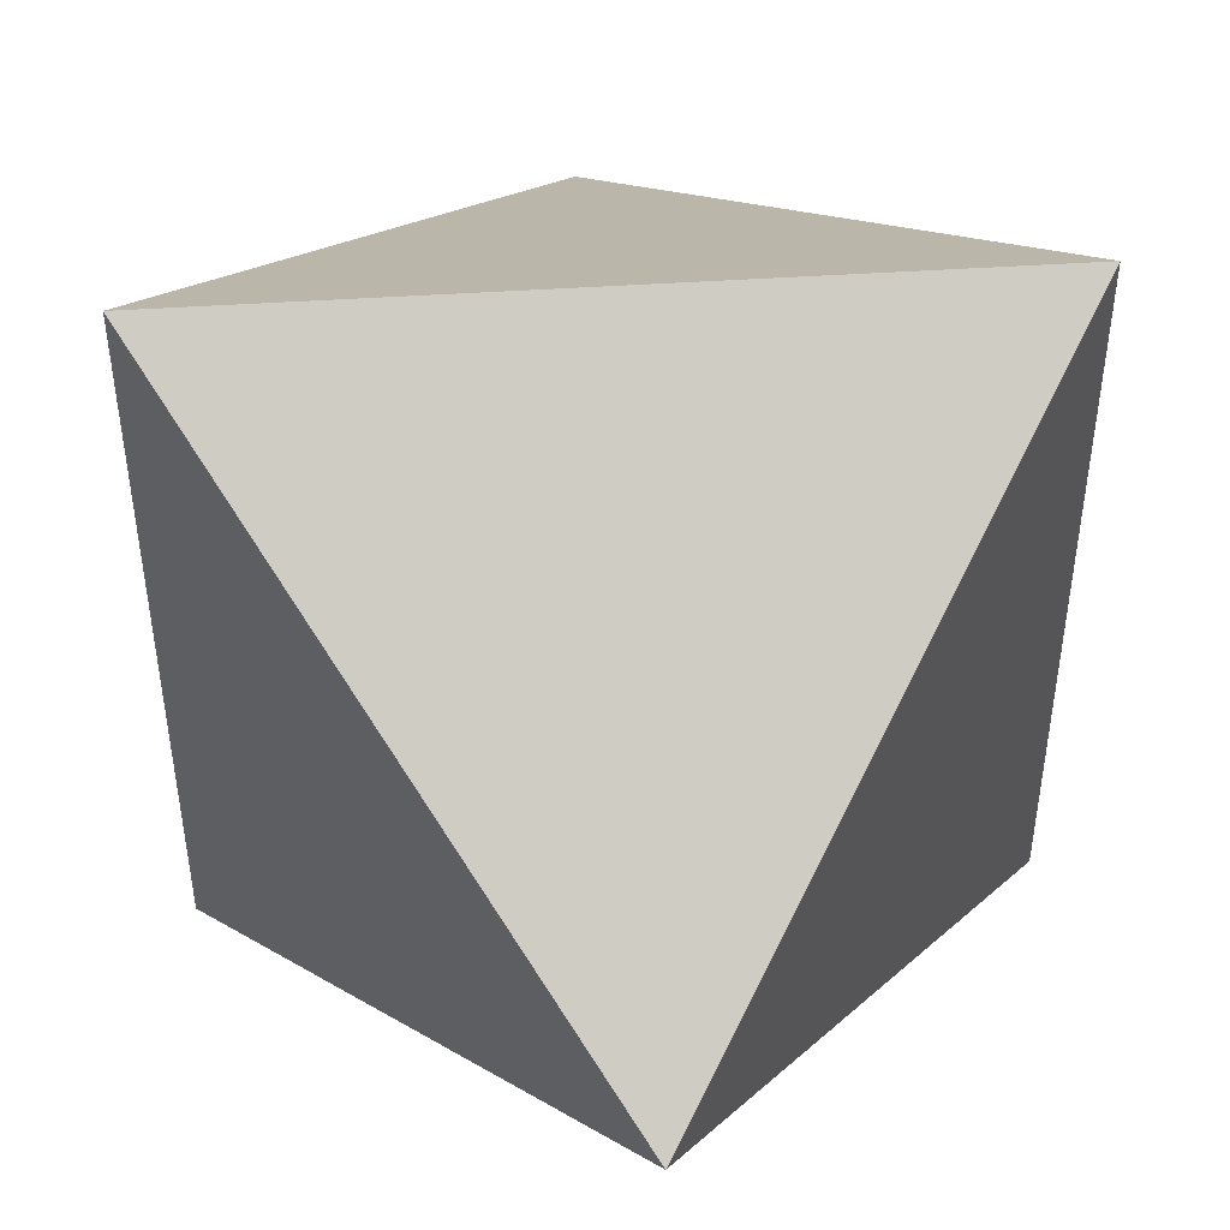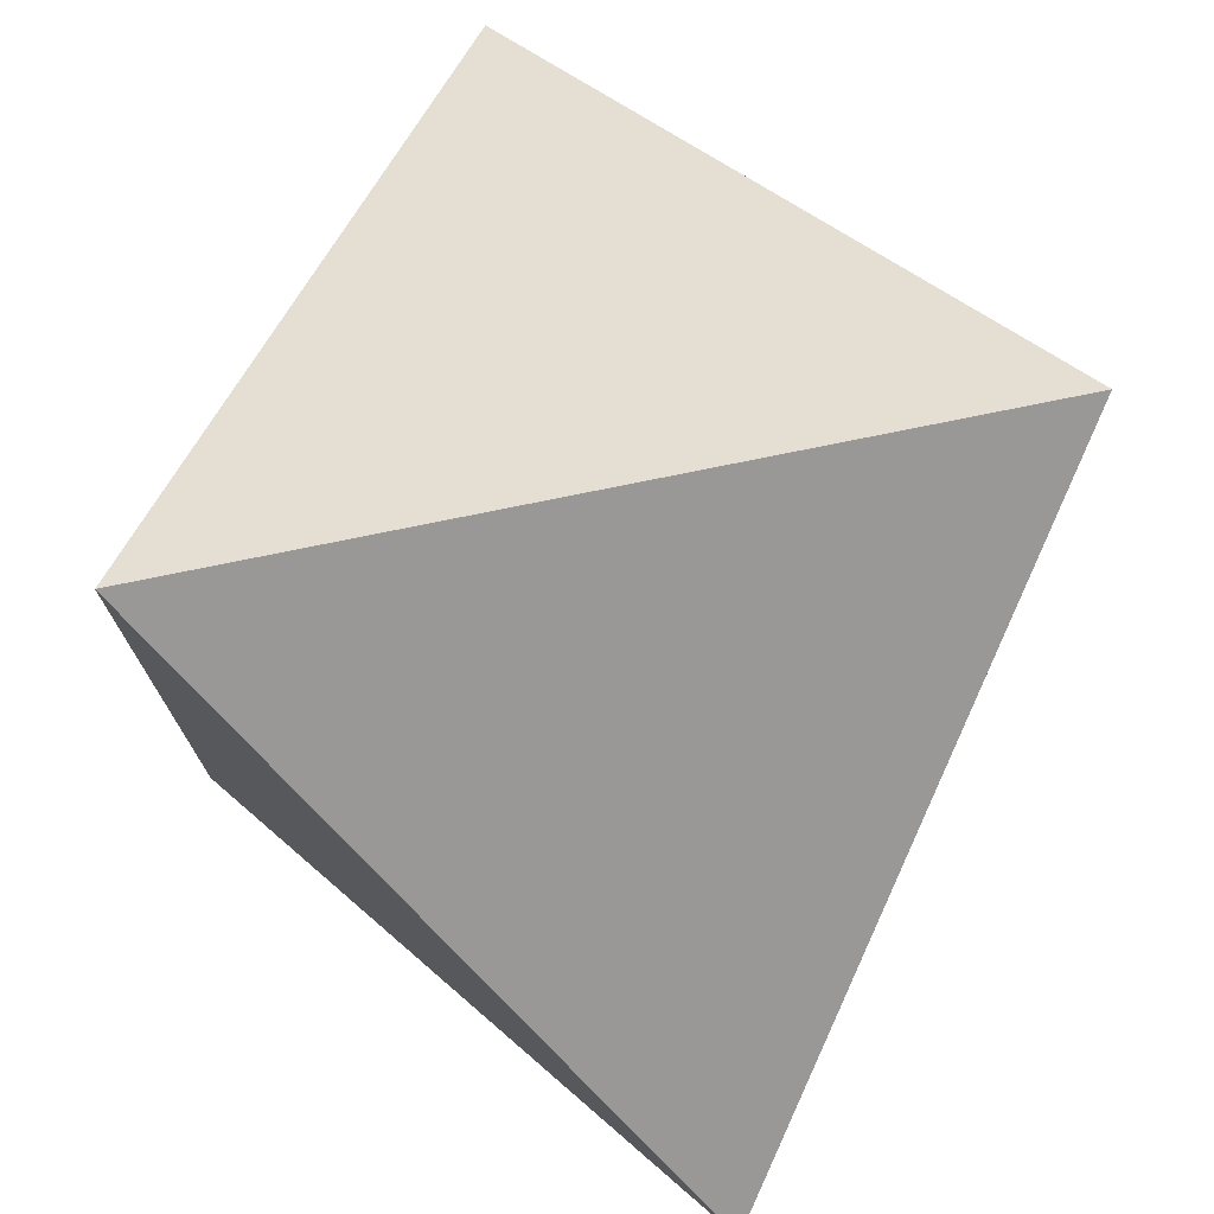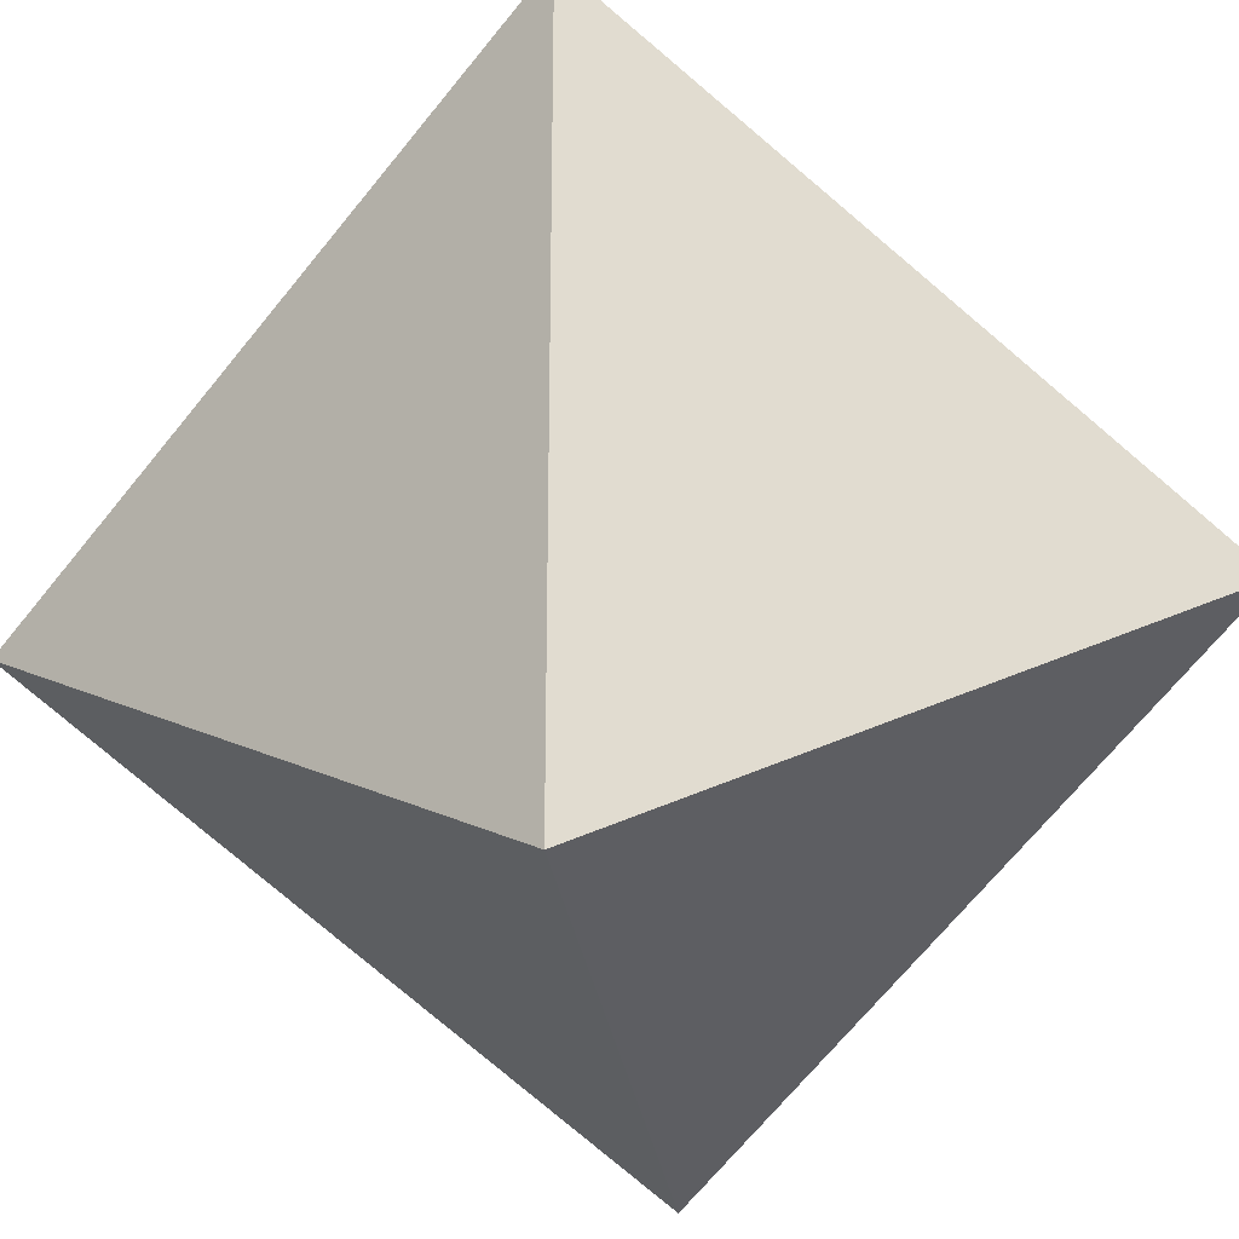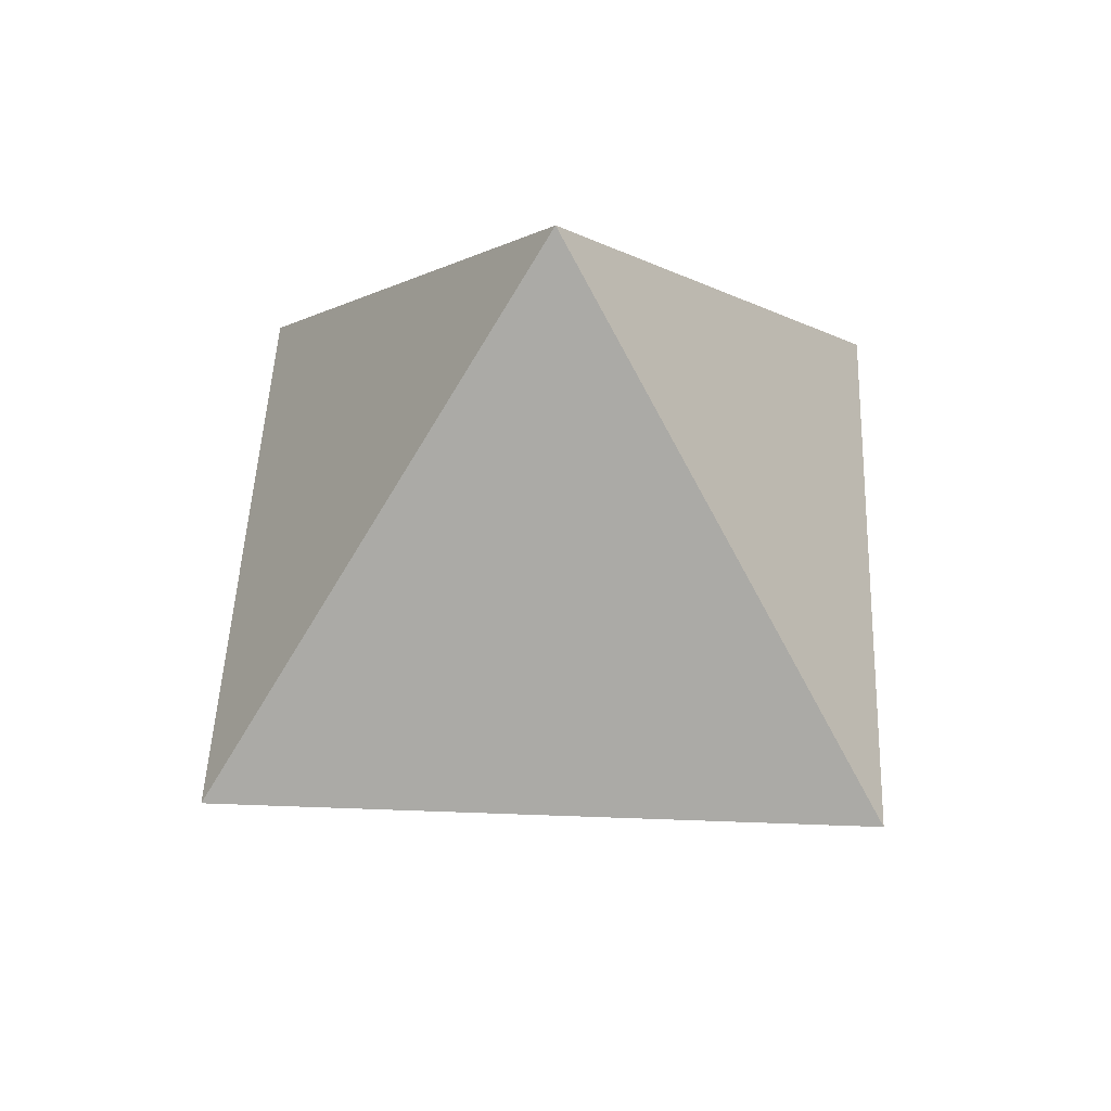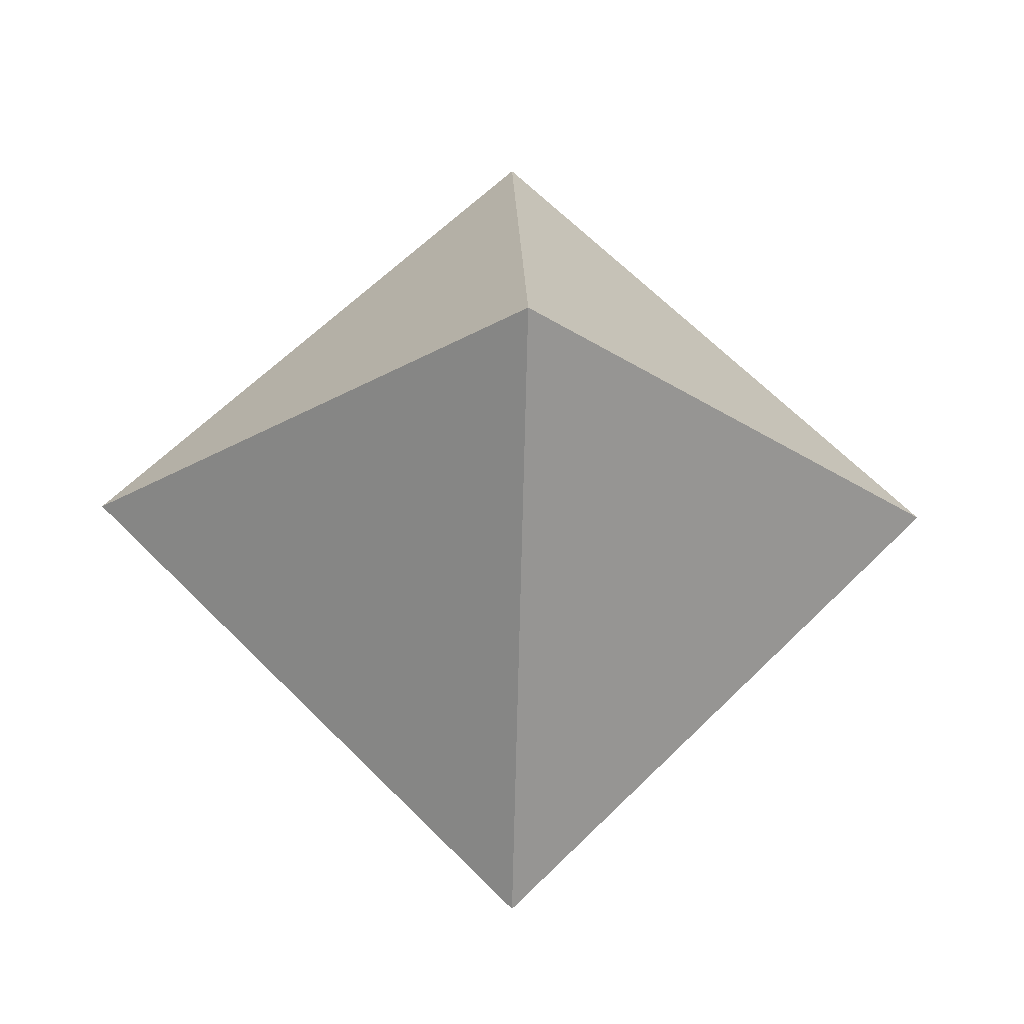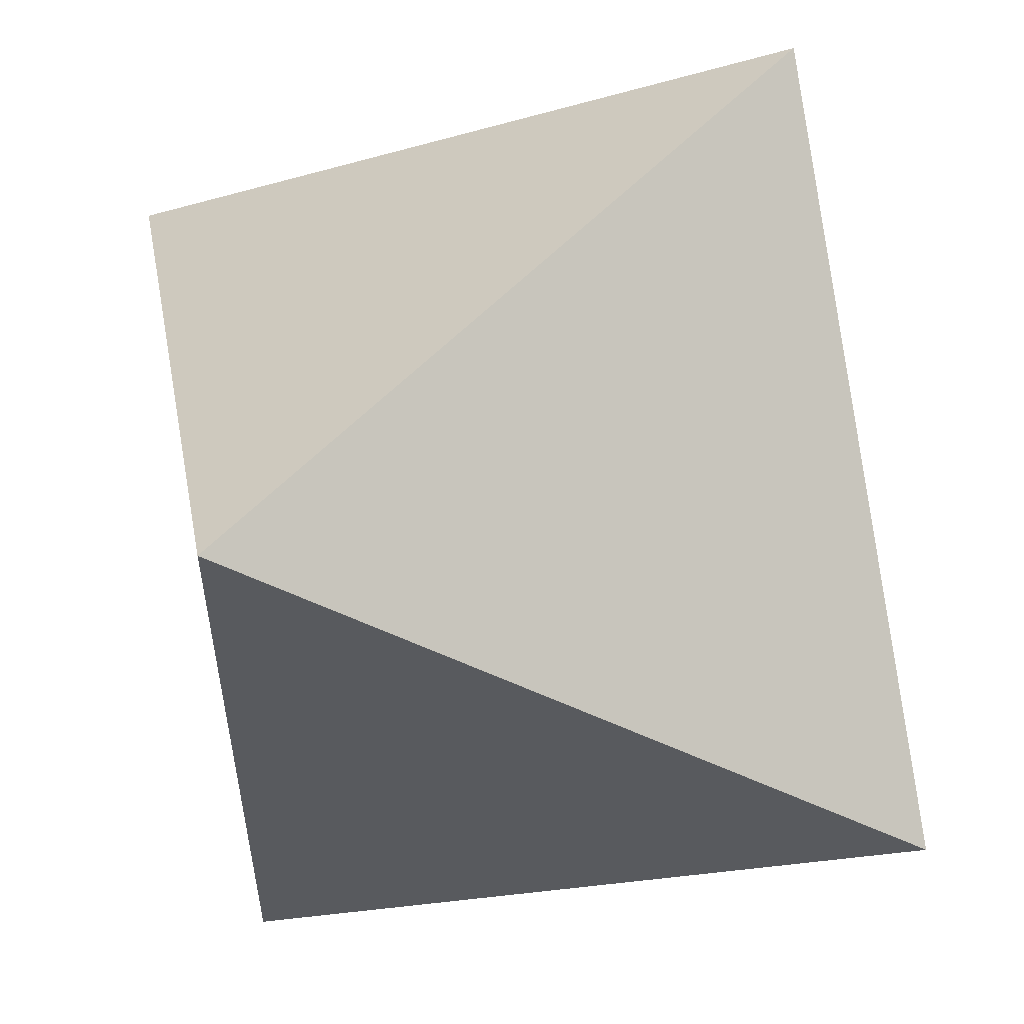
<metadata>
{"format":"obj","ext":"obj","renderer":"f3d","projection":"perspective","resolution":1024,"background":"white","views":[{"elev":49.8,"azim":-4.0,"up":"+Z"},{"elev":76.8,"azim":-11.5,"up":"+Z"},{"elev":-28.3,"azim":-82.3,"up":"+Z"},{"elev":49.5,"azim":92.4,"up":"+Y"},{"elev":-24.7,"azim":133.1,"up":"+Y"},{"elev":58.6,"azim":-46.3,"up":"+Z"}]}
</metadata>
<code>
o Cube_Cube.001
v 0.01 0 0.01
v 0.01 0 -0.01
v 0 0.014 0
v 0 -0.014 0
v -0.01 0 -0.01
v -0.01 0 0.01
f 1 2 3
f 4 5 2
f 5 4 6
f 2 1 4
f 1 6 4
f 2 5 3
f 6 3 5
f 1 3 6

</code>
